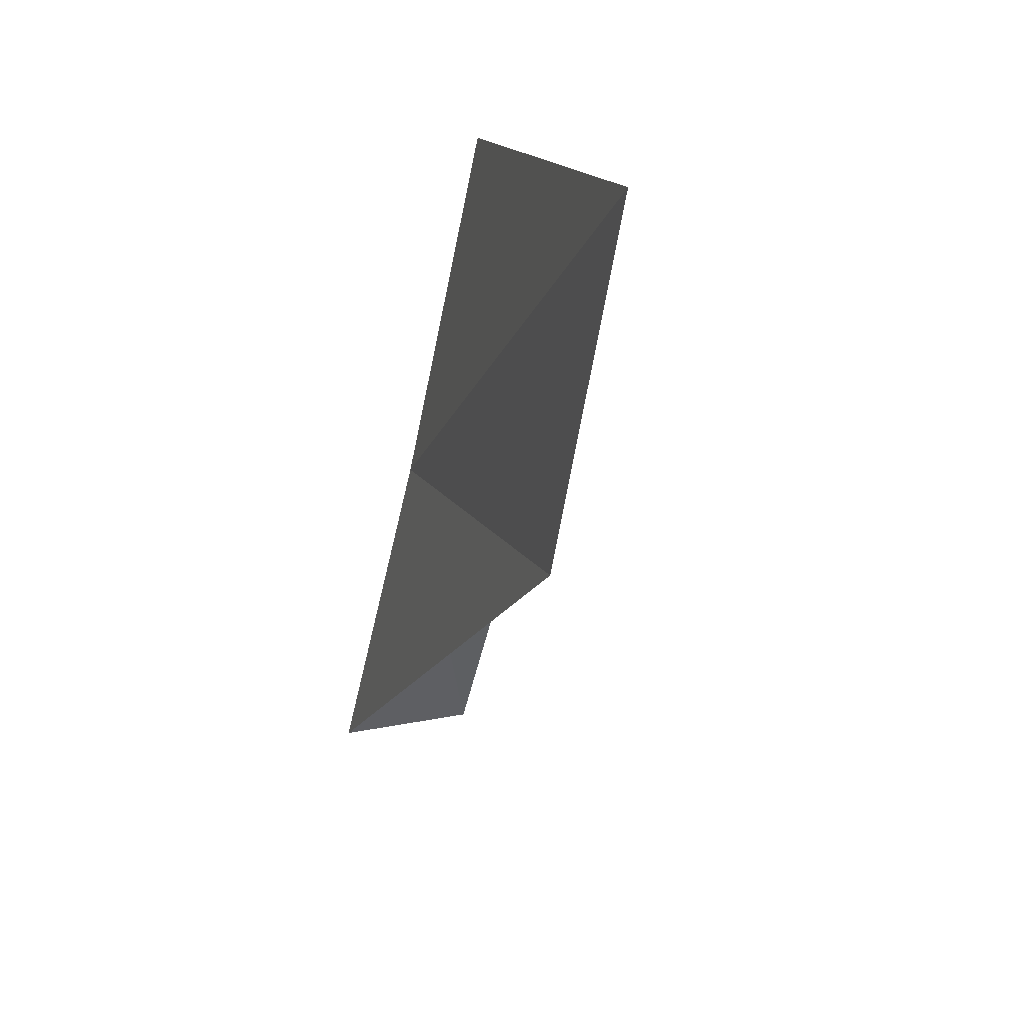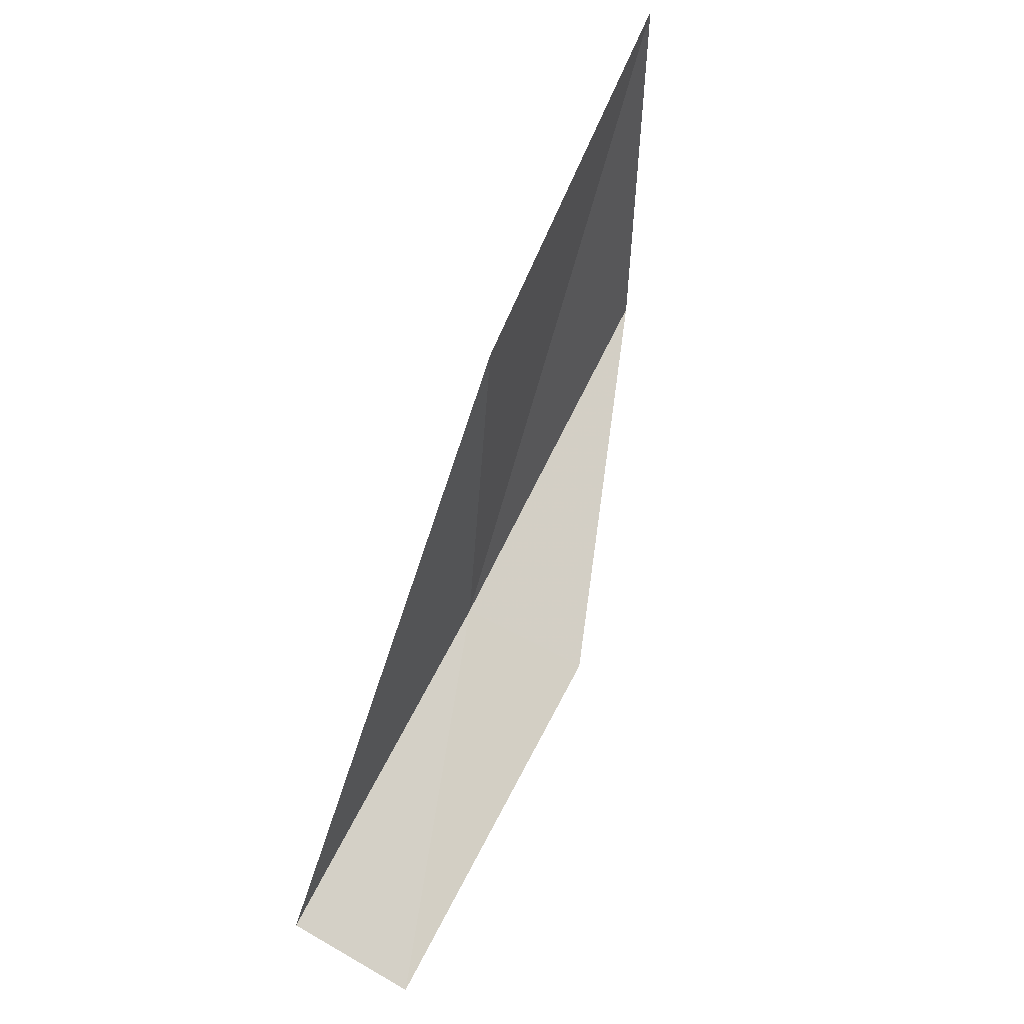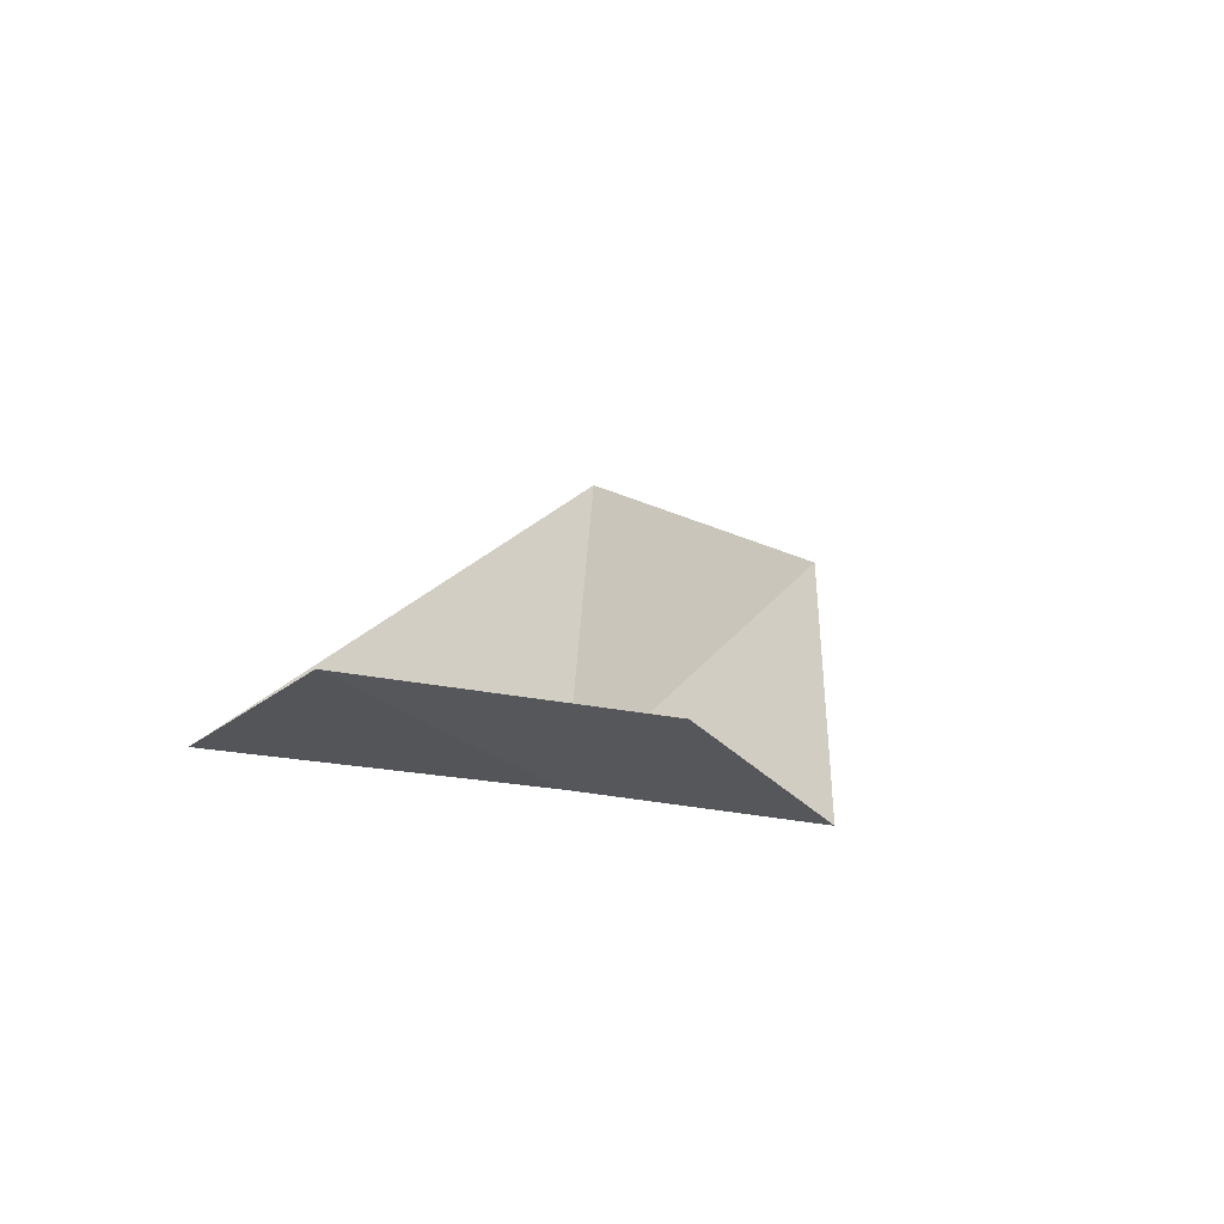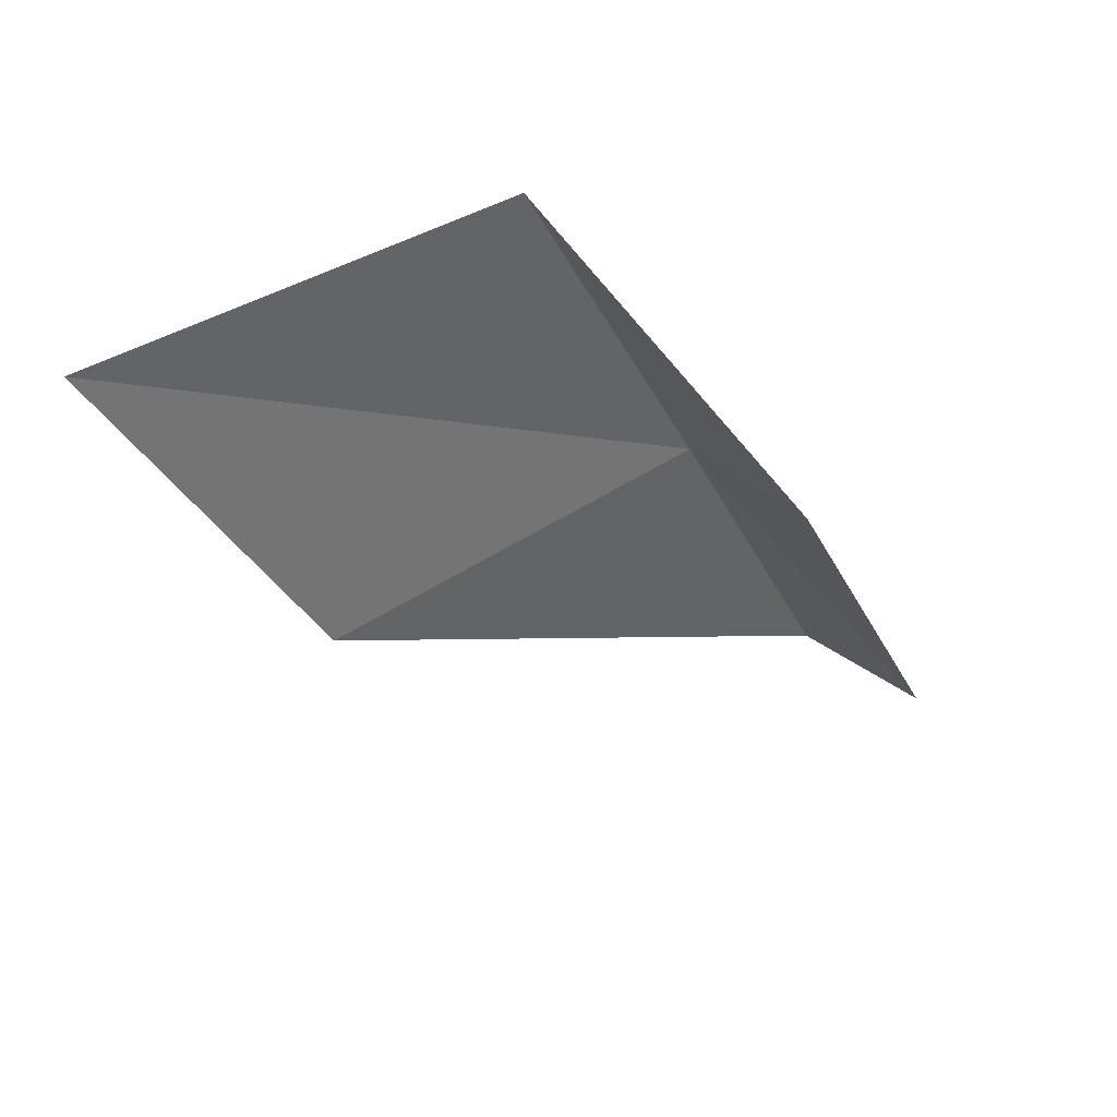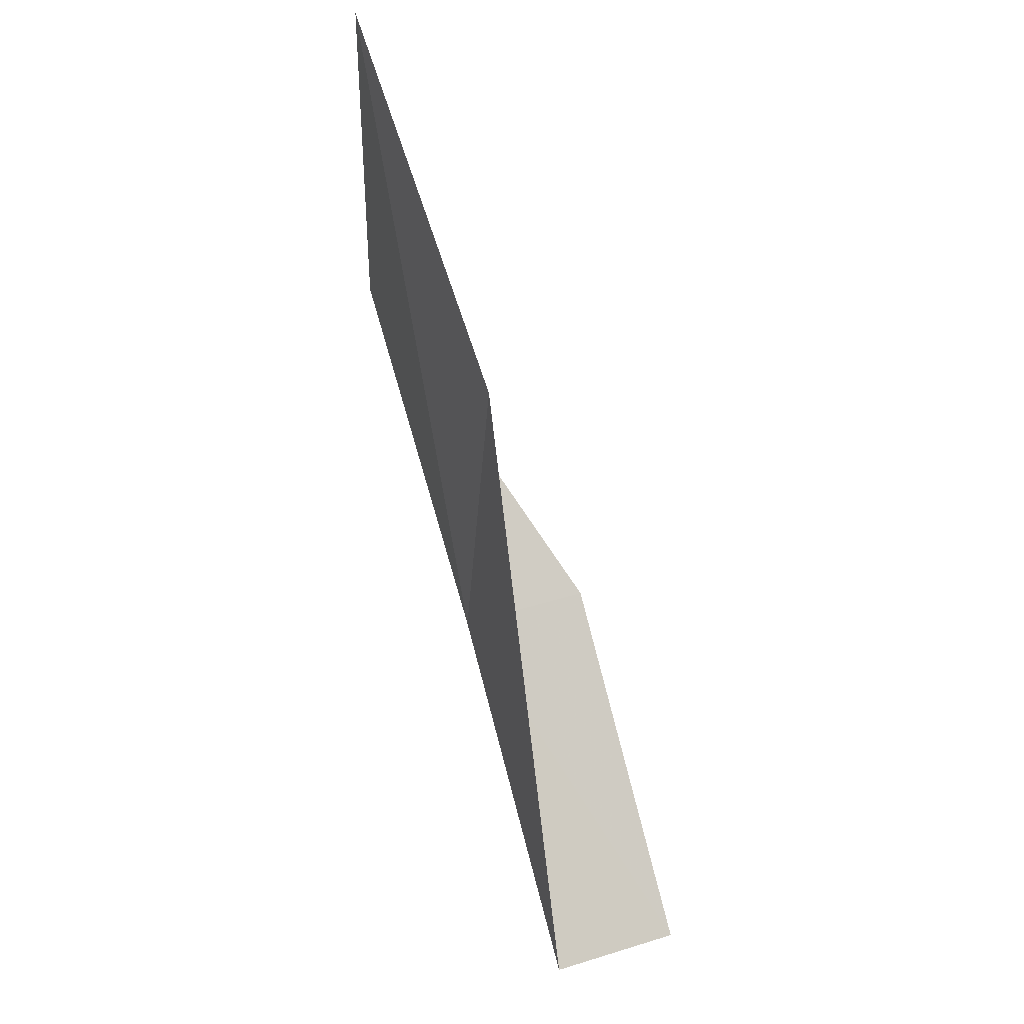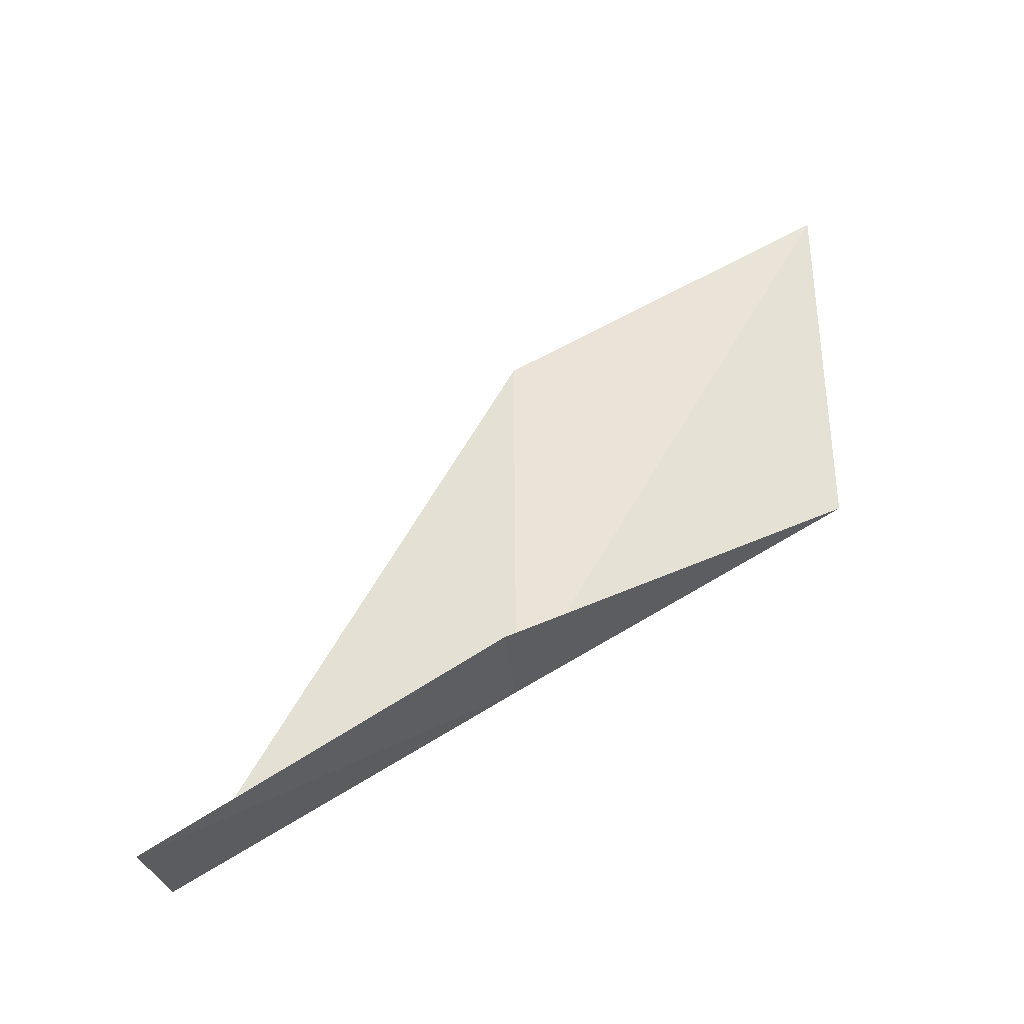
<metadata>
{"format":"obj","ext":"obj","renderer":"f3d","projection":"perspective","resolution":1024,"background":"white","views":[{"elev":14.7,"azim":164.8,"up":"+Z"},{"elev":45.9,"azim":-151.9,"up":"+Y"},{"elev":-50.4,"azim":-136.4,"up":"+Y"},{"elev":39.4,"azim":-126.5,"up":"+Z"},{"elev":54.4,"azim":157.7,"up":"+Y"},{"elev":-34.8,"azim":-85.3,"up":"+Y"}]}
</metadata>
<code>
v -21.55 -2.854 12
v -22.17 -4.127 10
v -21.37 -3.978 10
v -21.72 -0.5518 12
v -22.36 -2.961 12
v -21.72 0.5859 14
v -21.67 -1.722 14
f 1 3 2
f 1 4 3
f 1 2 5
f 1 6 4
f 1 7 6
f 1 5 7

</code>
